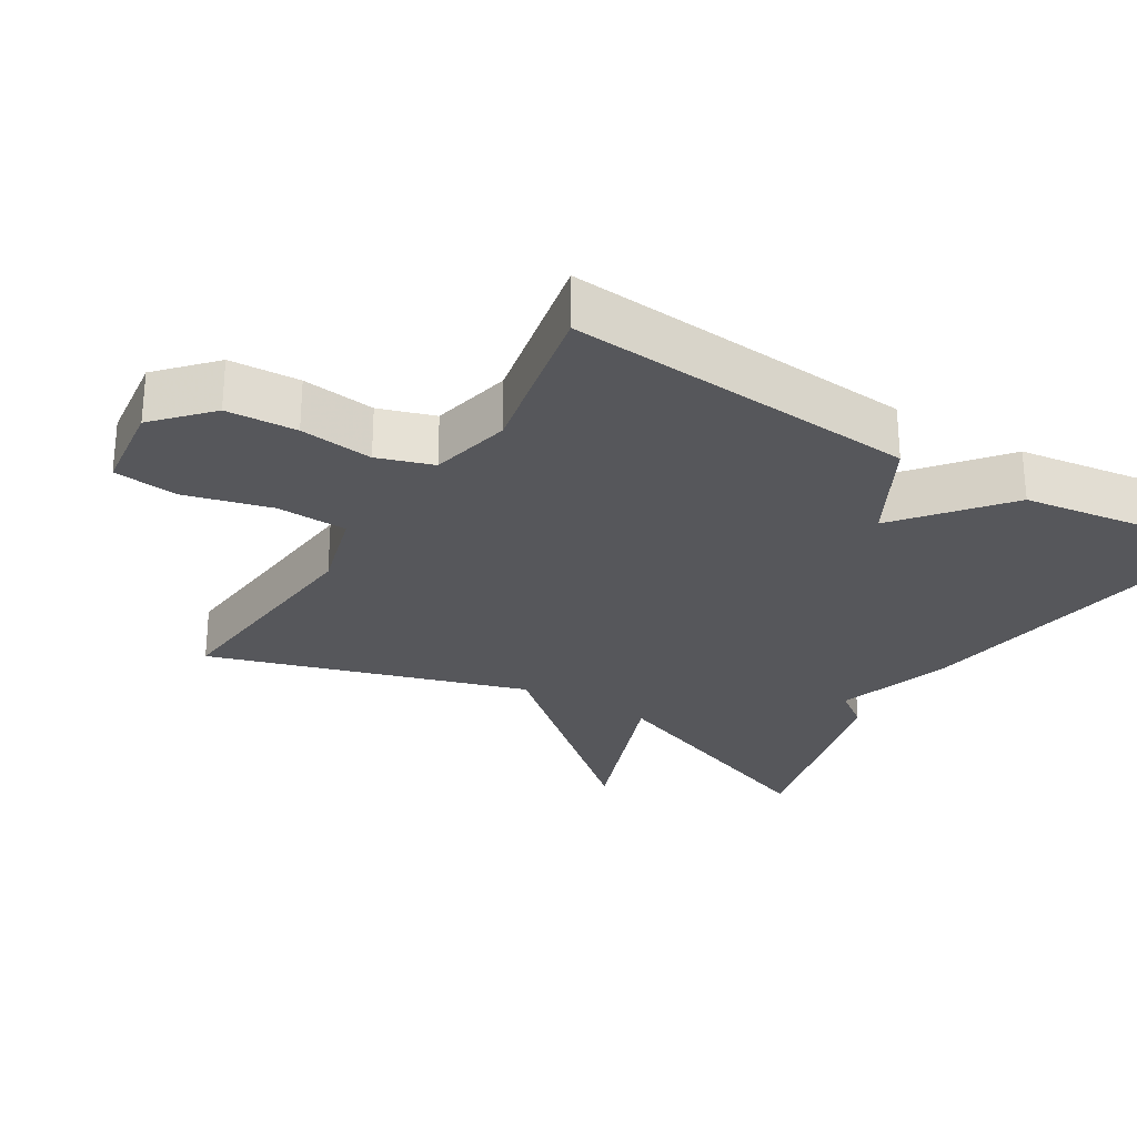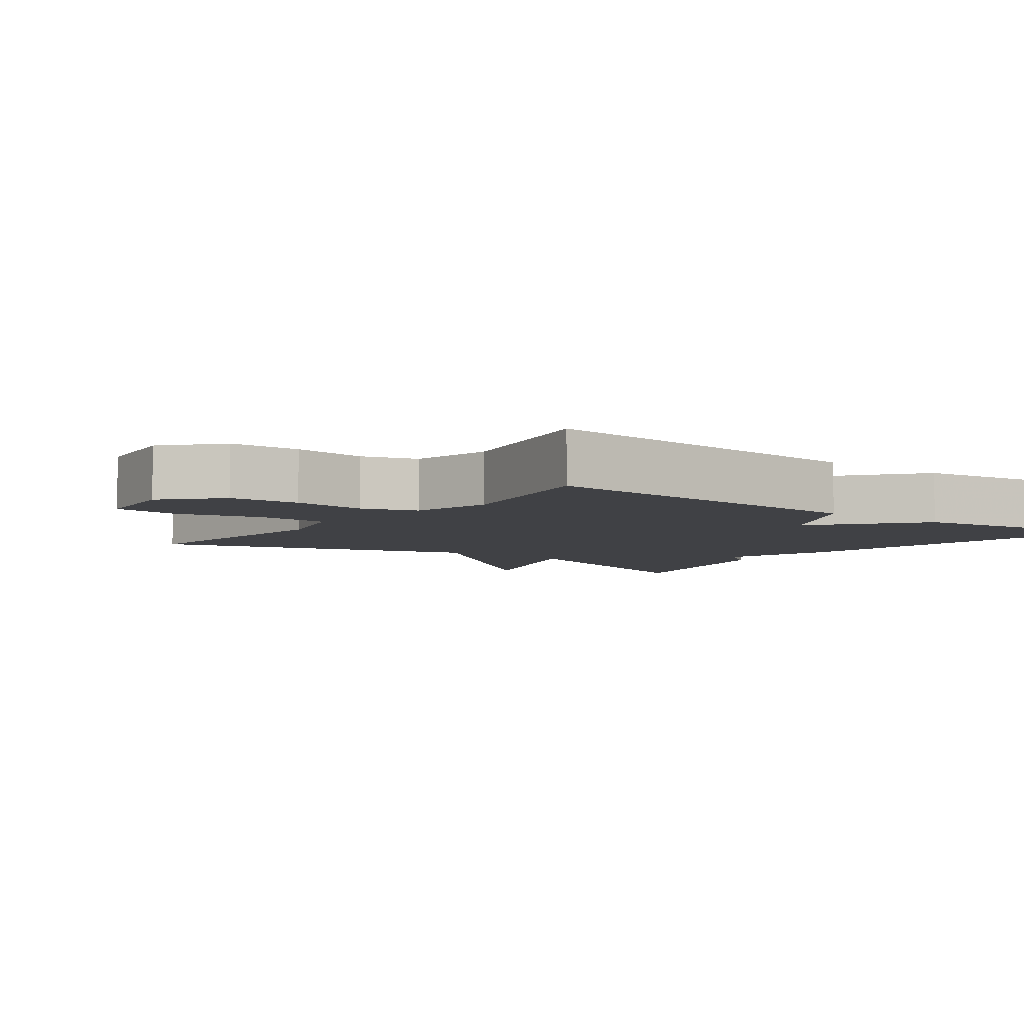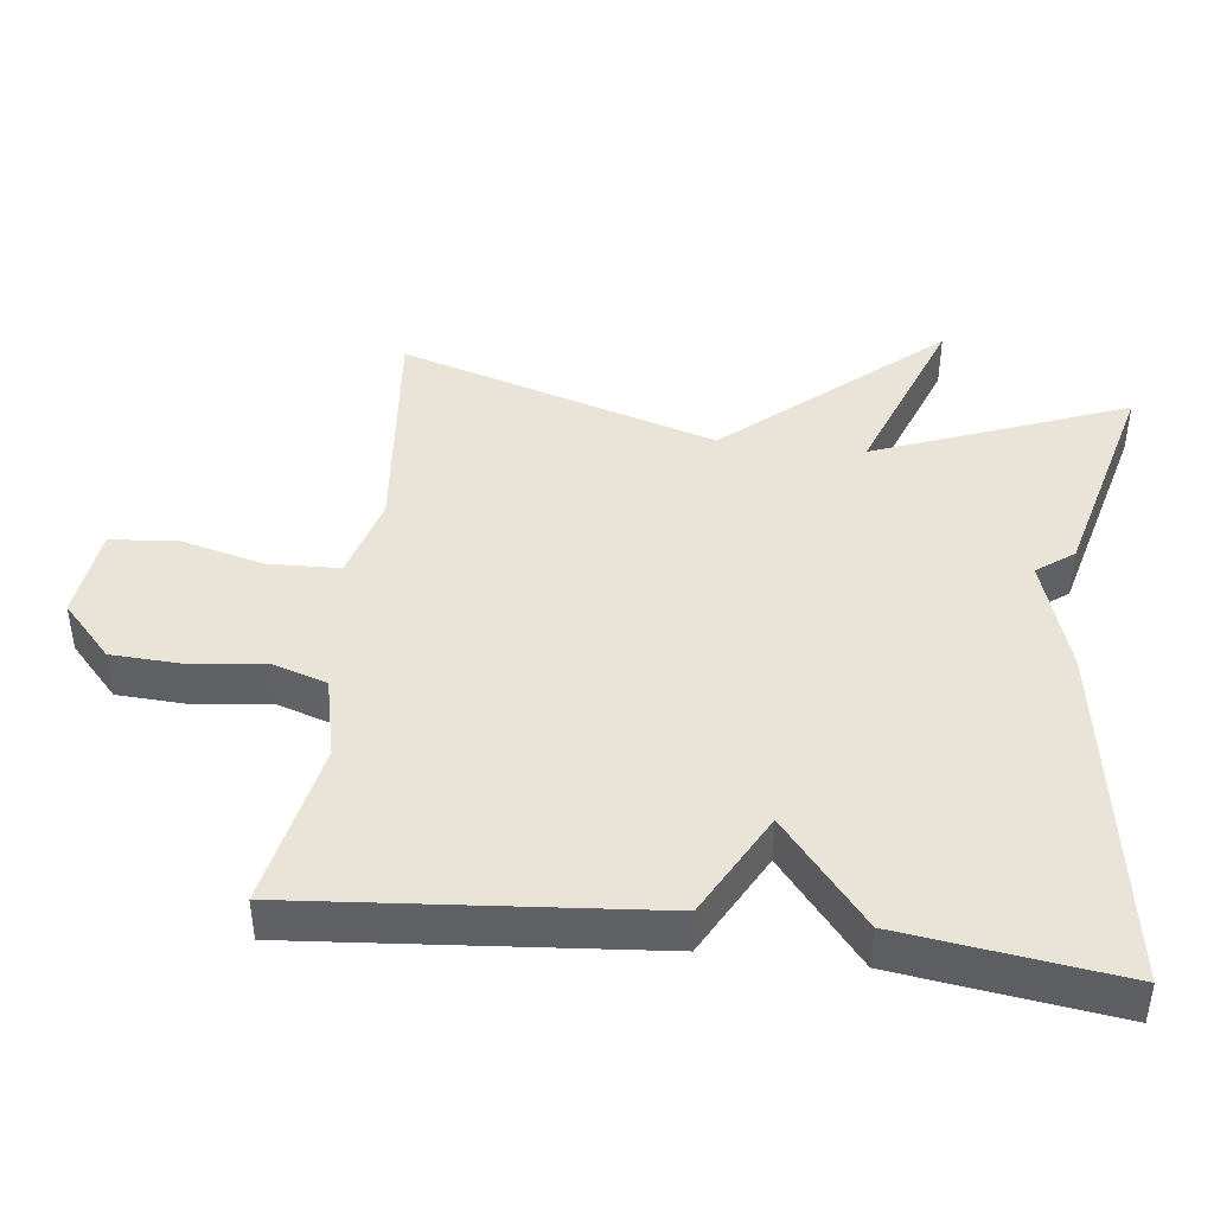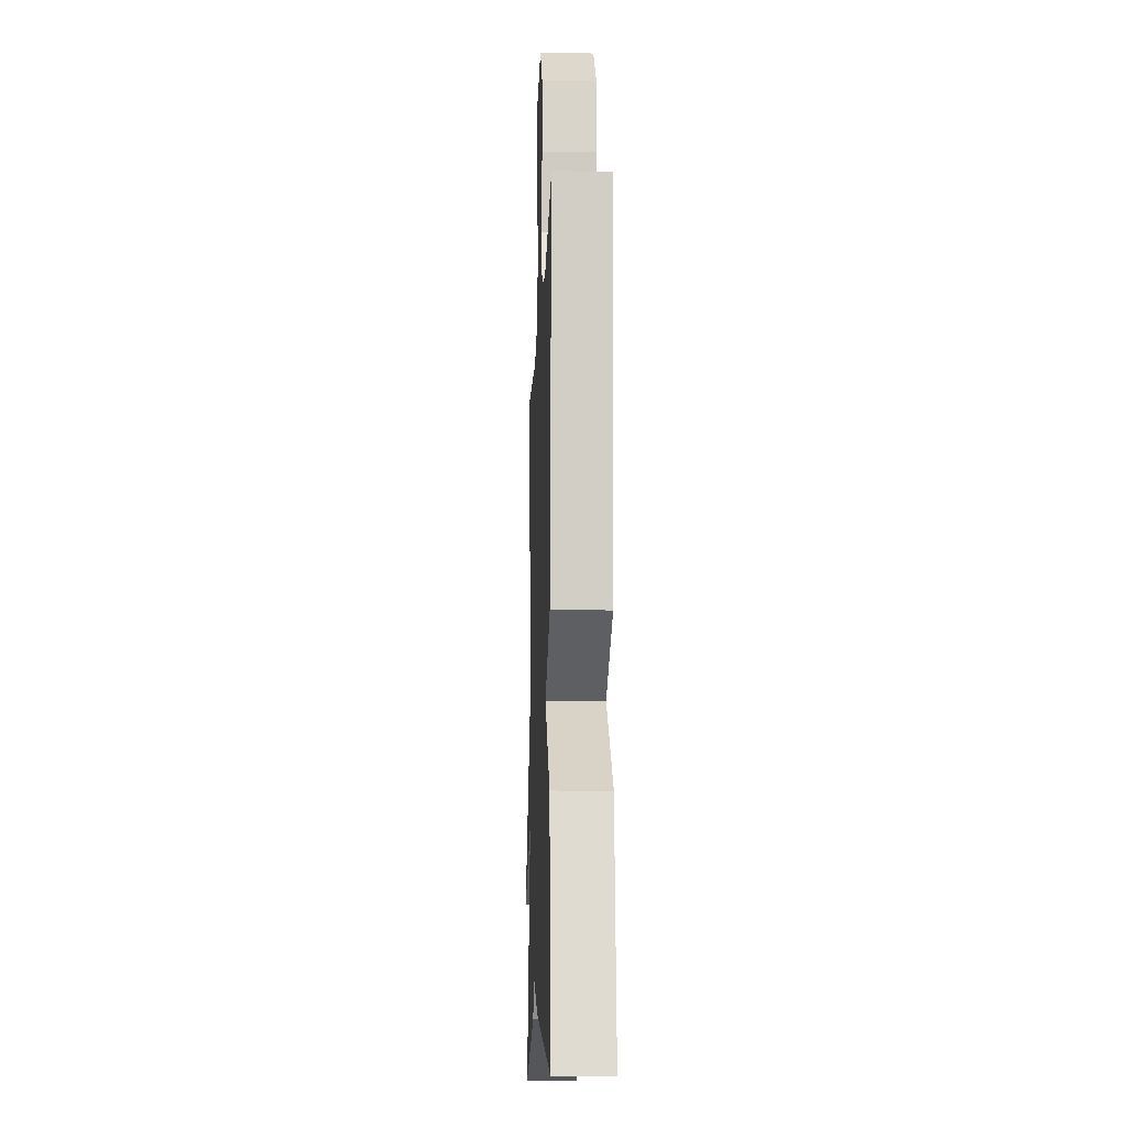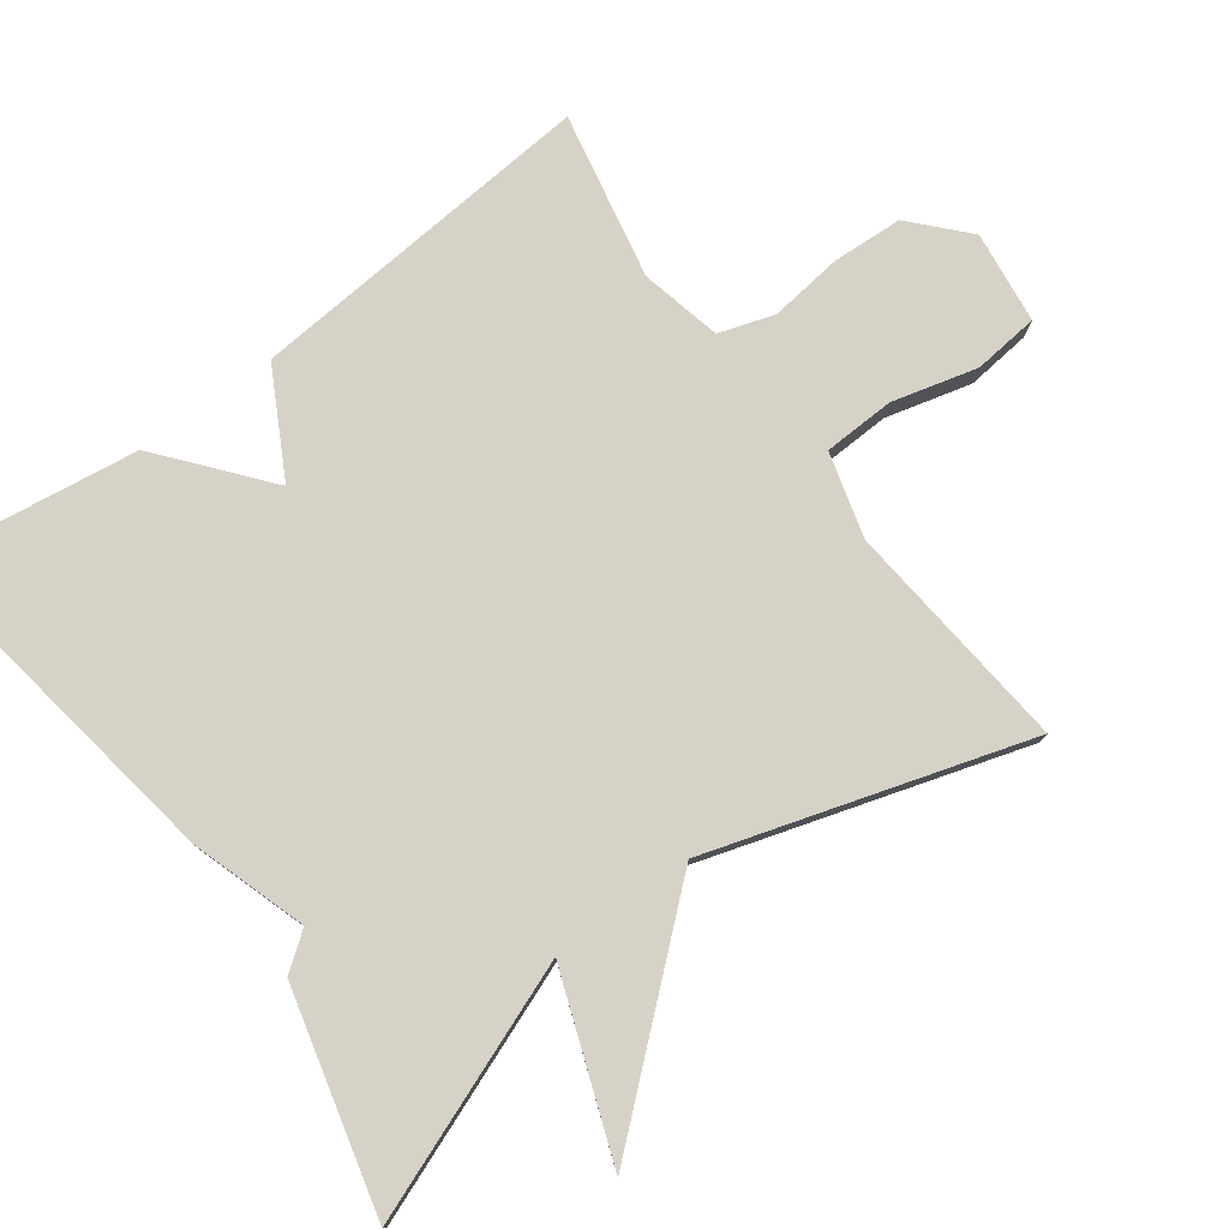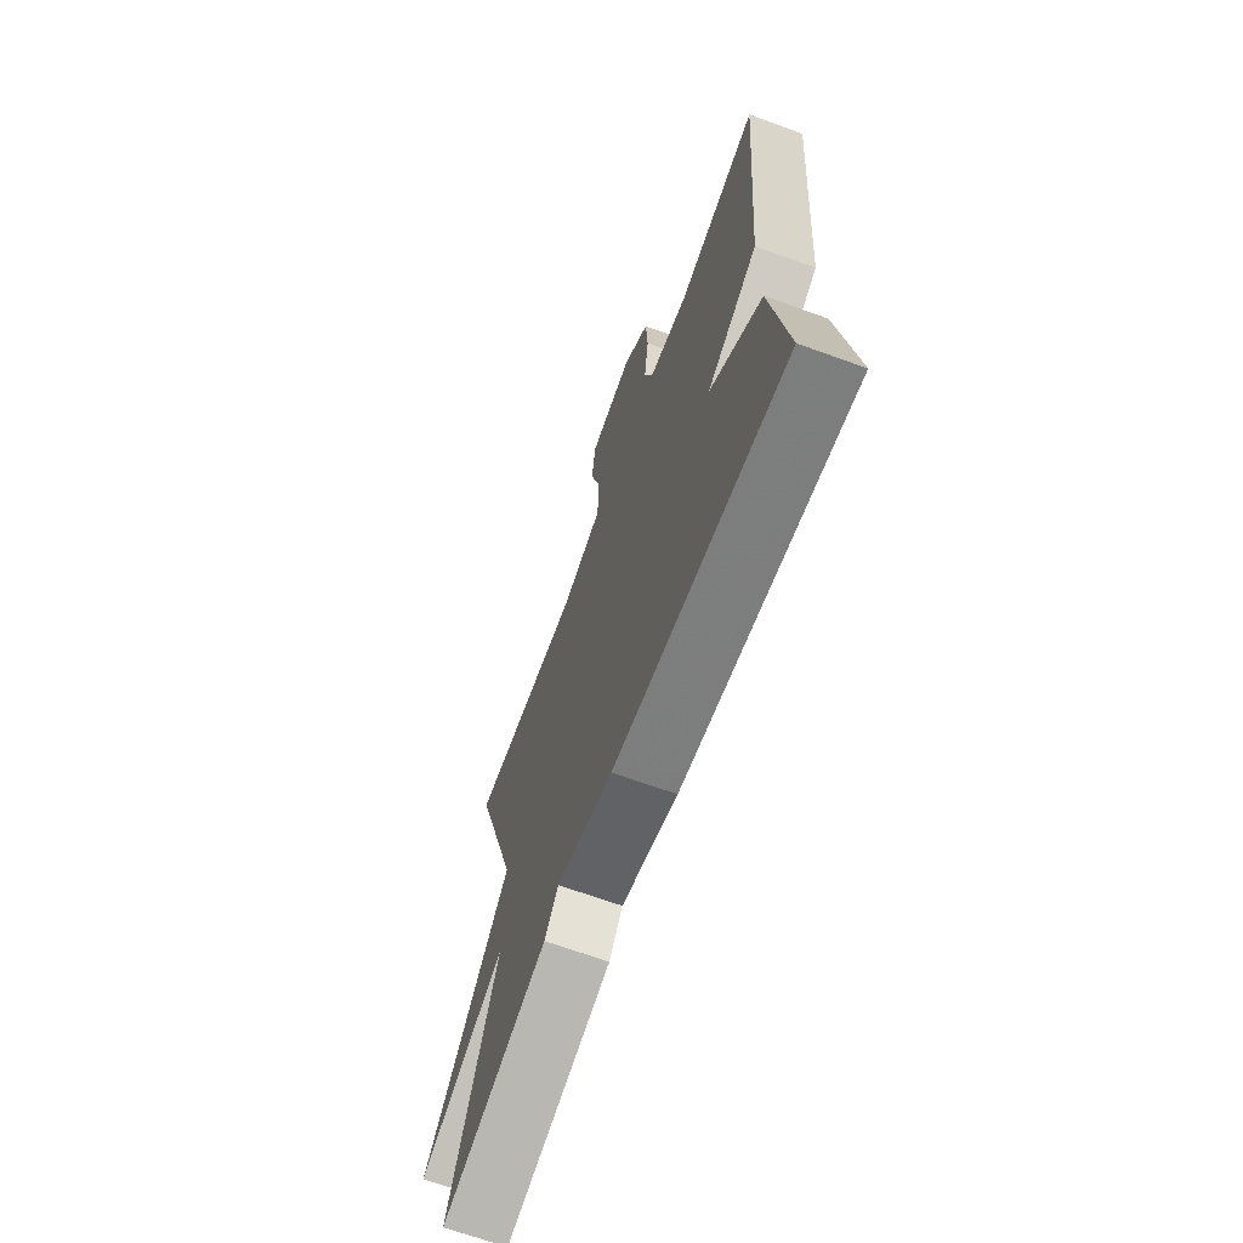
<metadata>
{"format":"obj","ext":"obj","renderer":"f3d","projection":"perspective","resolution":1024,"background":"white","views":[{"elev":-27.3,"azim":58.8,"up":"+Y"},{"elev":-5.9,"azim":53.2,"up":"+Y"},{"elev":43.1,"azim":96.8,"up":"+Y"},{"elev":-11.7,"azim":87.8,"up":"+Z"},{"elev":78.0,"azim":-126.3,"up":"+Y"},{"elev":-68.1,"azim":70.1,"up":"+Z"}]}
</metadata>
<code>
v -0.5 0.07 0.5
v -0.173 0.07 0.468
v -0.054 0.07 0.501
v -0.05 0.07 0.601
v -0.081 0.07 0.721
v -0.071 0.07 0.813
v 0.059 0.07 0.829
v 0.135 0.07 0.759
v 0.14 0.07 0.66
v 0.127 0.07 0.557
v 0.152 0.07 0.479
v 0.266 0.07 0.453
v 0.5 0.07 0.5
v 0.458 0.07 0.005
v 0.311 0.07 -0.074
v 0.458 0.07 -0.195
v 0.5 0.07 -0.5
v 0.008 0.07 -0.422
v -0.153 0.07 -0.37
v -0.192 0.07 -0.422
v -0.5 0.07 -0.5
v -0.363 0.07 -0.147
v -0.618 0.07 -0.241
v -0.363 0.07 0.053
v -0.5 0 0.5
v -0.173 0 0.468
v -0.054 0 0.501
v -0.05 0 0.601
v -0.081 0 0.721
v -0.071 0 0.813
v 0.059 0 0.829
v 0.135 0 0.759
v 0.14 0 0.66
v 0.127 0 0.557
v 0.152 0 0.479
v 0.266 0 0.453
v 0.5 0 0.5
v 0.458 0 0.005
v 0.311 0 -0.074
v 0.458 0 -0.195
v 0.5 0 -0.5
v 0.008 0 -0.422
v -0.153 0 -0.37
v -0.192 0 -0.422
v -0.5 0 -0.5
v -0.363 0 -0.147
v -0.618 0 -0.241
v -0.363 0 0.053
f 22 23 24
f 19 20 21 22
f 19 22 24
f 18 19 24
f 17 18 24
f 16 17 24
f 15 16 24
f 14 15 24
f 13 14 24
f 12 13 24
f 11 12 24
f 10 11 24
f 8 9 10
f 7 8 10
f 6 7 10
f 5 6 10
f 4 5 10
f 3 4 10
f 3 10 24
f 2 3 24
f 1 2 24
f 48 47 46
f 46 45 44 43
f 48 46 43
f 48 43 42
f 48 42 41
f 48 41 40
f 48 40 39
f 48 39 38
f 48 38 37
f 48 37 36
f 48 36 35
f 48 35 34
f 34 33 32
f 34 32 31
f 34 31 30
f 34 30 29
f 34 29 28
f 34 28 27
f 48 34 27
f 48 27 26
f 48 26 25
f 1 25 26 2
f 2 26 27 3
f 3 27 28 4
f 4 28 29 5
f 5 29 30 6
f 6 30 31 7
f 7 31 32 8
f 8 32 33 9
f 9 33 34 10
f 10 34 35 11
f 11 35 36 12
f 12 36 37 13
f 13 37 38 14
f 14 38 39 15
f 15 39 40 16
f 16 40 41 17
f 17 41 42 18
f 18 42 43 19
f 19 43 44 20
f 20 44 45 21
f 21 45 46 22
f 22 46 47 23
f 23 47 48 24
f 24 48 25 1

</code>
